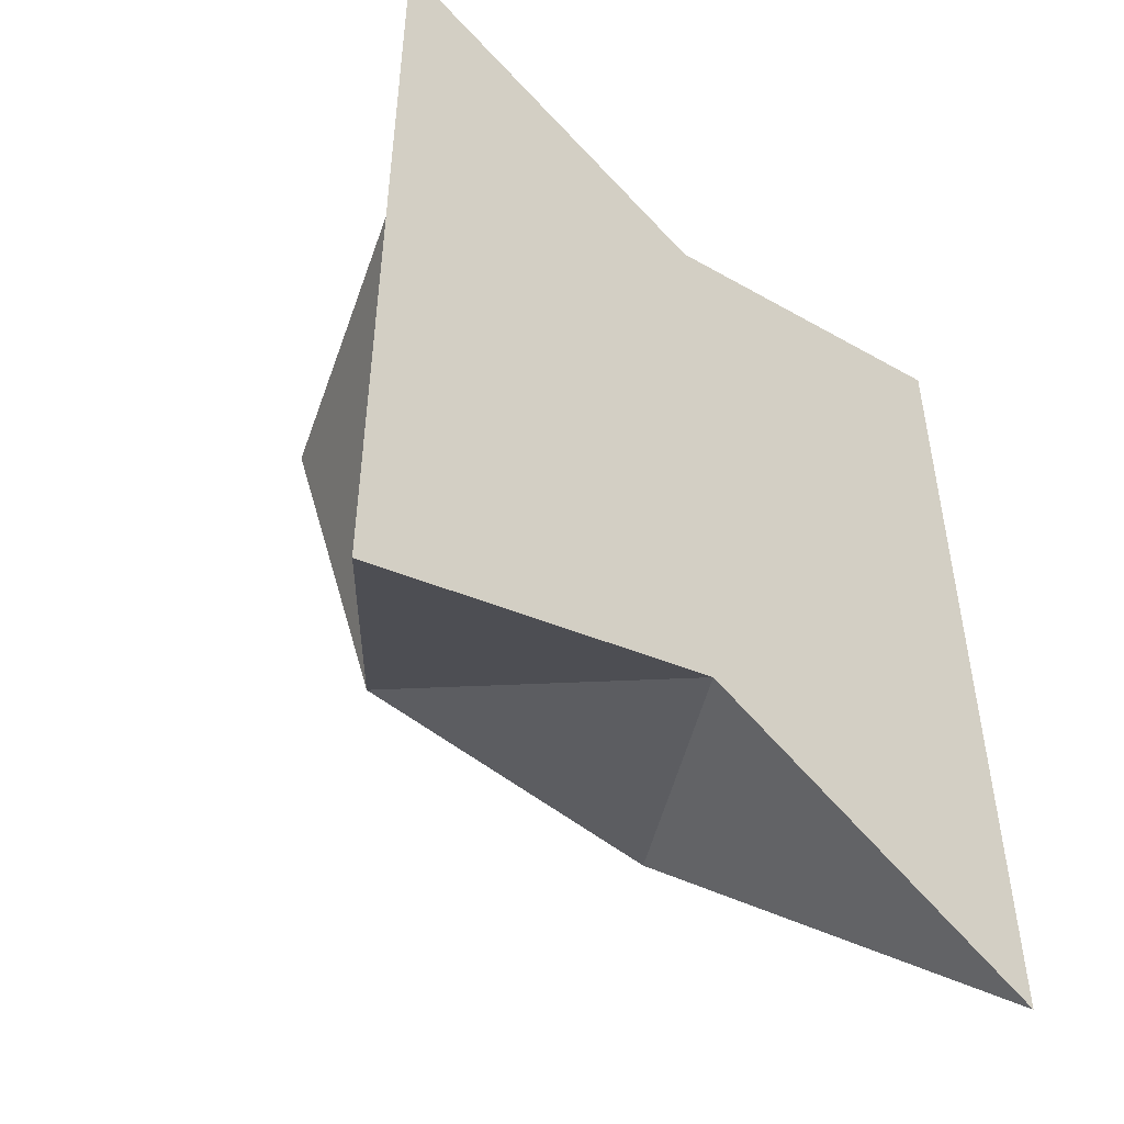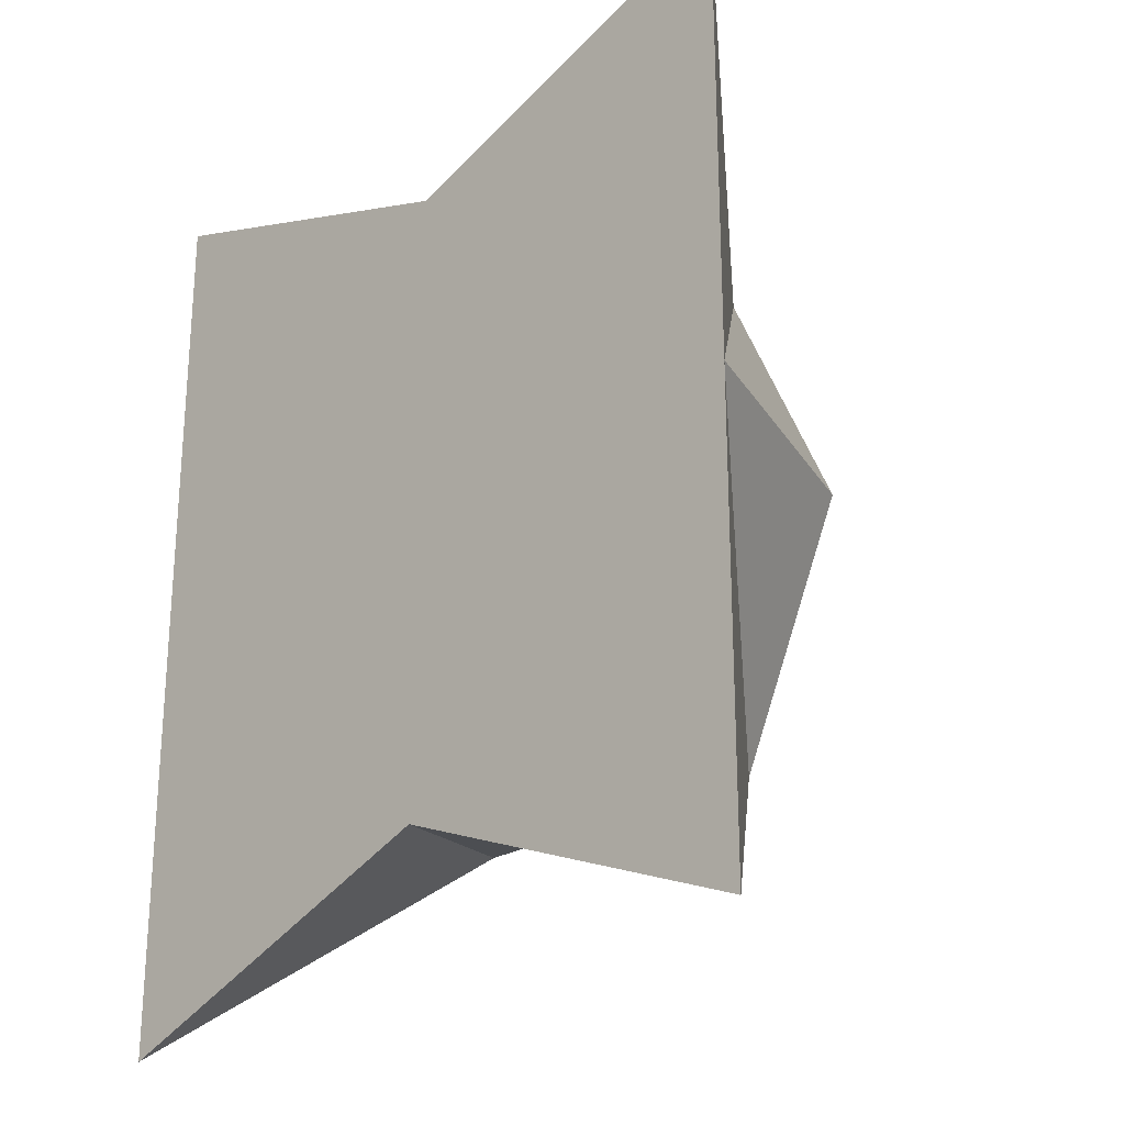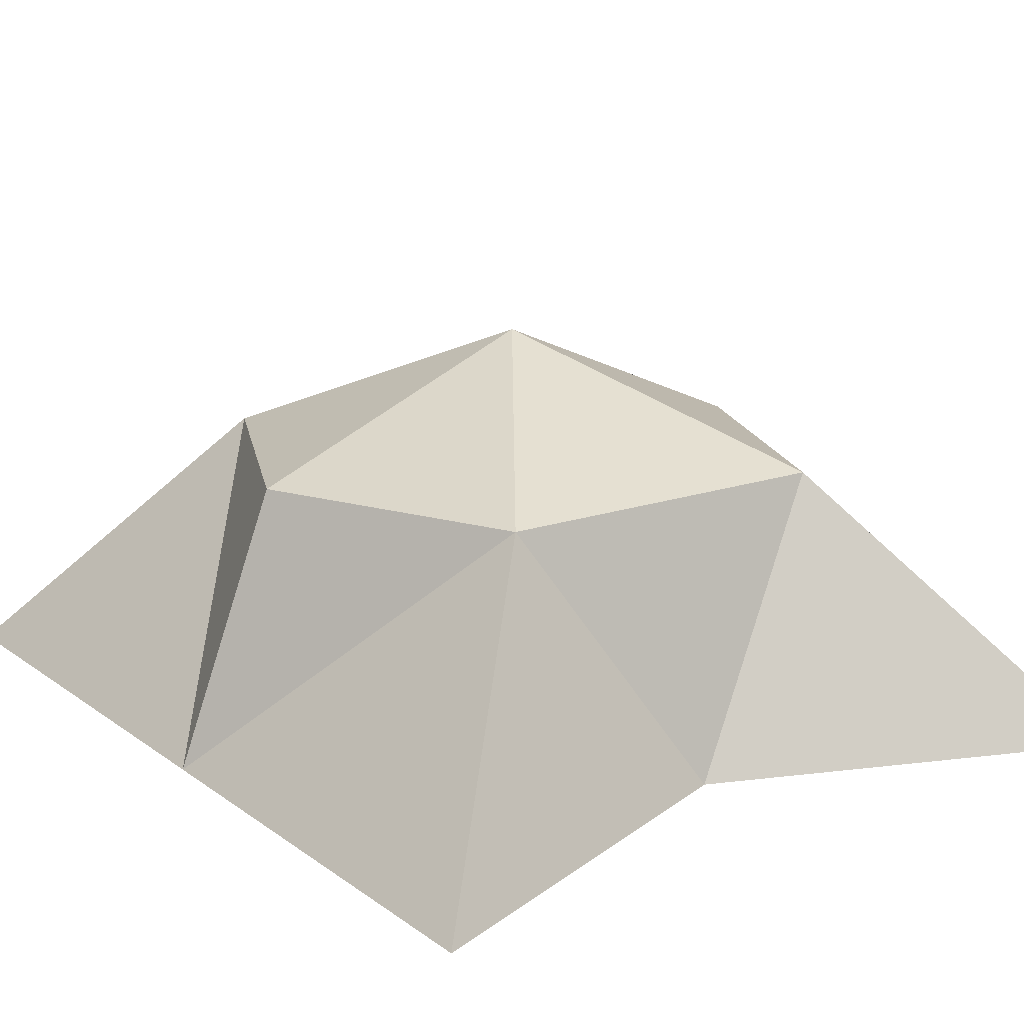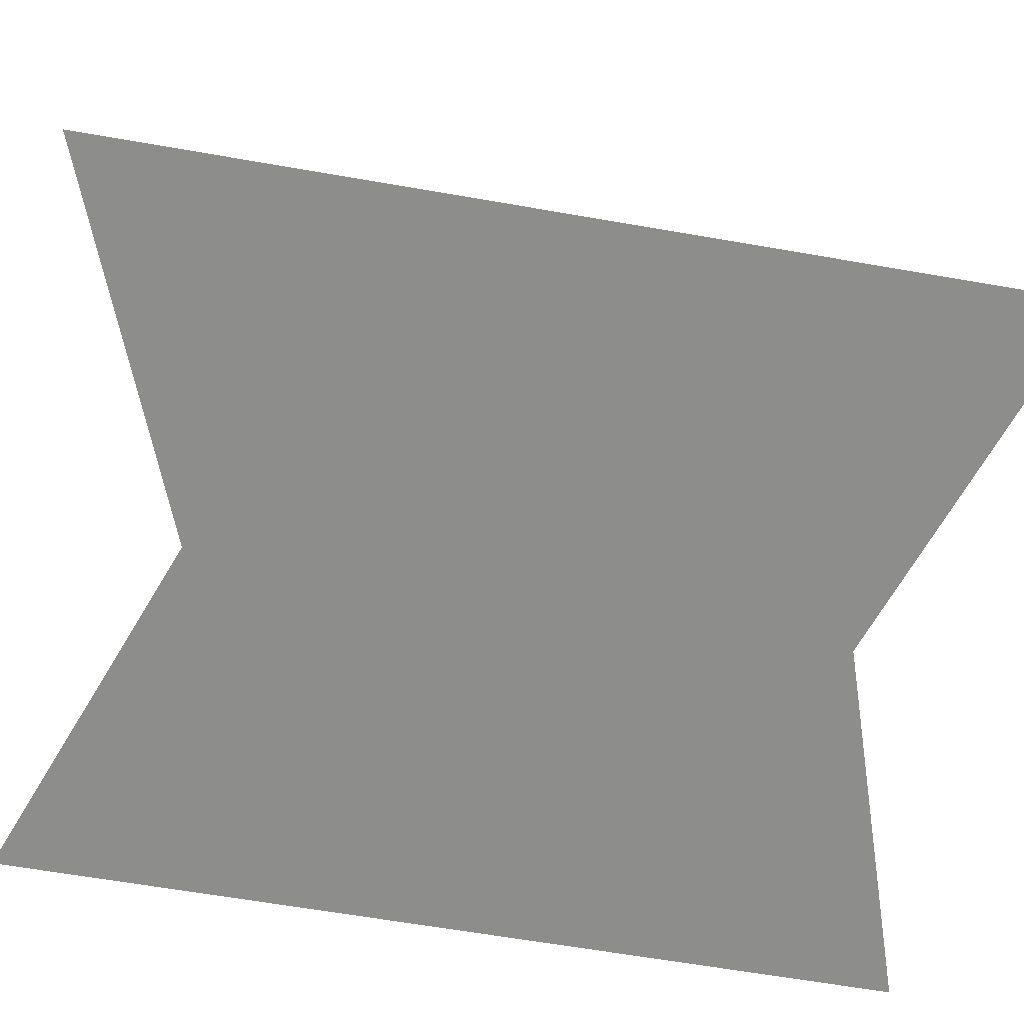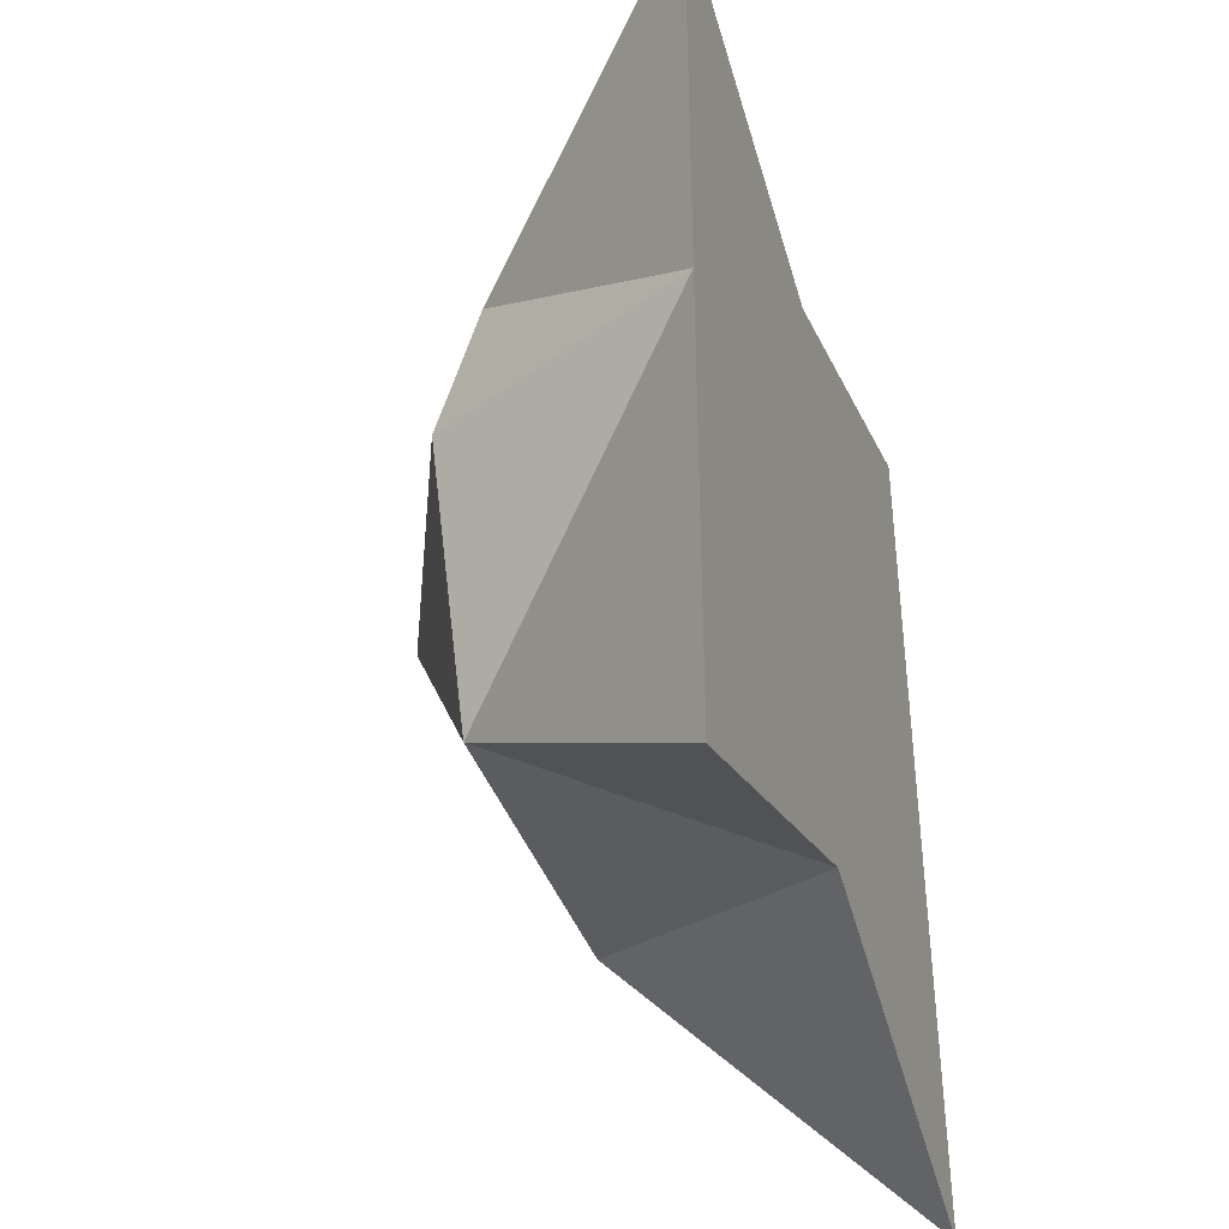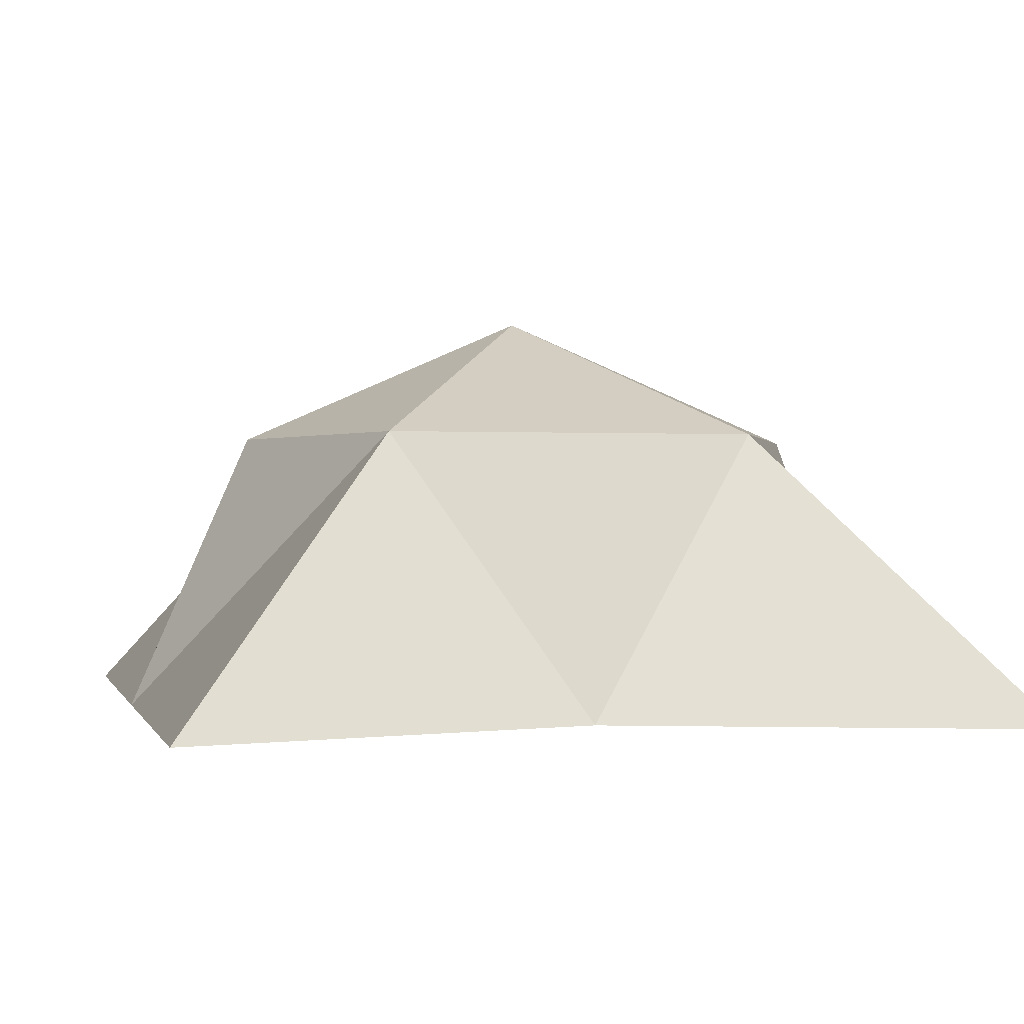
<metadata>
{"format":"obj","ext":"obj","renderer":"f3d","projection":"perspective","resolution":1024,"background":"white","views":[{"elev":-49.4,"azim":-42.5,"up":"+Z"},{"elev":-24.5,"azim":45.3,"up":"+Z"},{"elev":16.7,"azim":144.9,"up":"+Y"},{"elev":-64.5,"azim":-99.9,"up":"+Y"},{"elev":-39.5,"azim":-71.9,"up":"+Z"},{"elev":-0.3,"azim":-12.8,"up":"+Y"}]}
</metadata>
<code>
g Mesh1 Model
v -56.3 -3.379e-14 -67.68
v -56.3 -3.379e-14 -1.128e-14
v -24.98 38.4 -36.35
f 1 2 3
v 0 0 -46.08
v 56.3 3.943e-14 -67.68
v 56.3 3.943e-14 -1.128e-14
v 56.3 3.943e-14 67.68
v 0 0 48.68
v -56.3 -3.379e-14 67.68
f 2 1 4 5 6 7 8 9
f 3 4 1
v 24.98 38.4 -36.35
f 10 4 3
f 4 10 5
f 5 10 6
v 41.58 38.4 -0
f 11 6 10
v 24.98 38.4 36.35
f 6 11 12
v -3.617e-14 55.8 -0
f 13 12 11
v -24.98 38.4 36.35
f 13 14 12
v -39.58 38.4 -0
f 14 13 15
f 15 13 3
f 3 13 10
f 13 11 10
f 2 15 3
f 15 2 14
f 9 14 2
f 8 14 9
f 14 8 12
f 12 8 7
f 7 6 12

</code>
